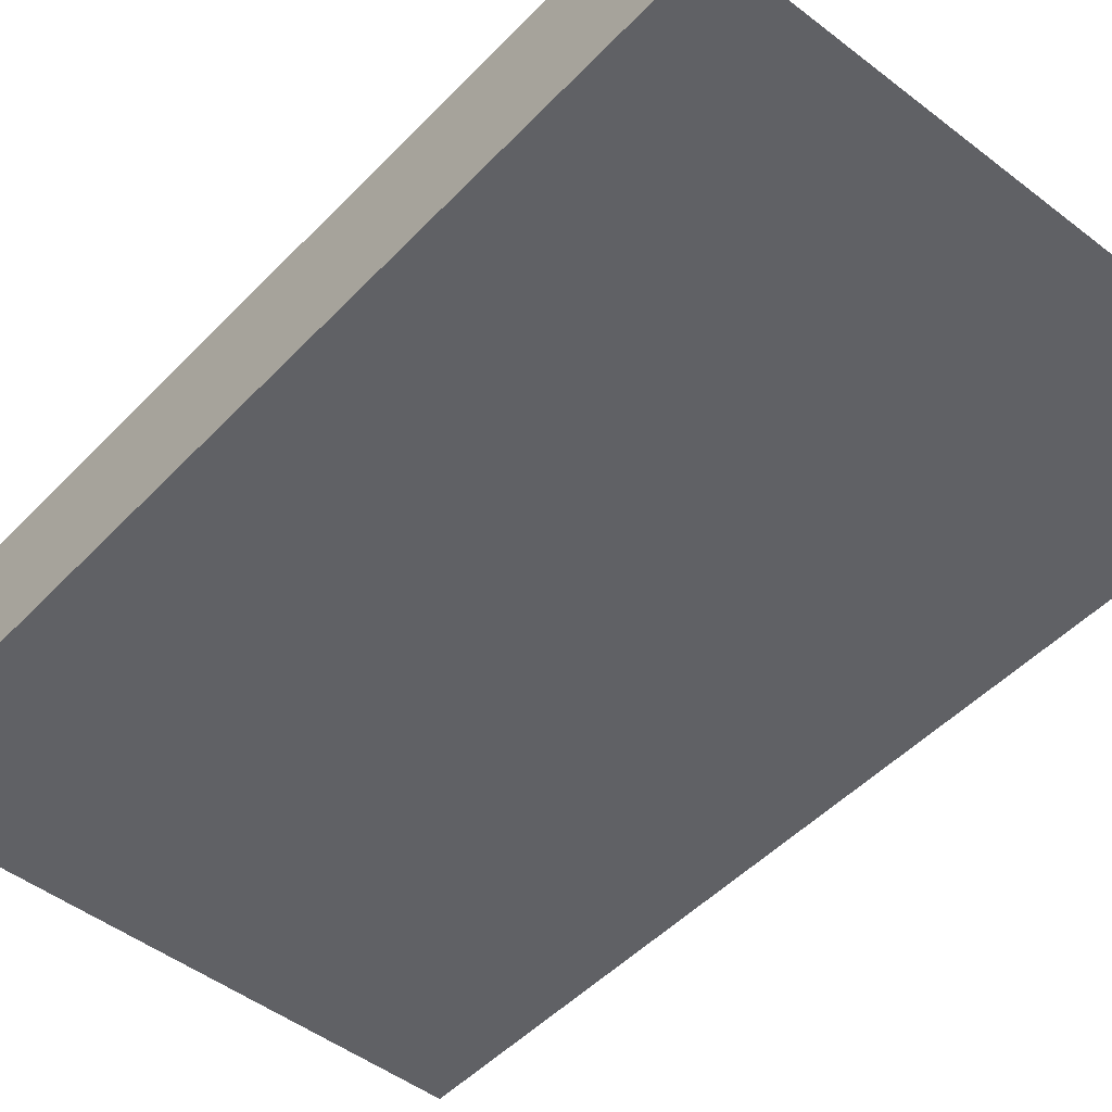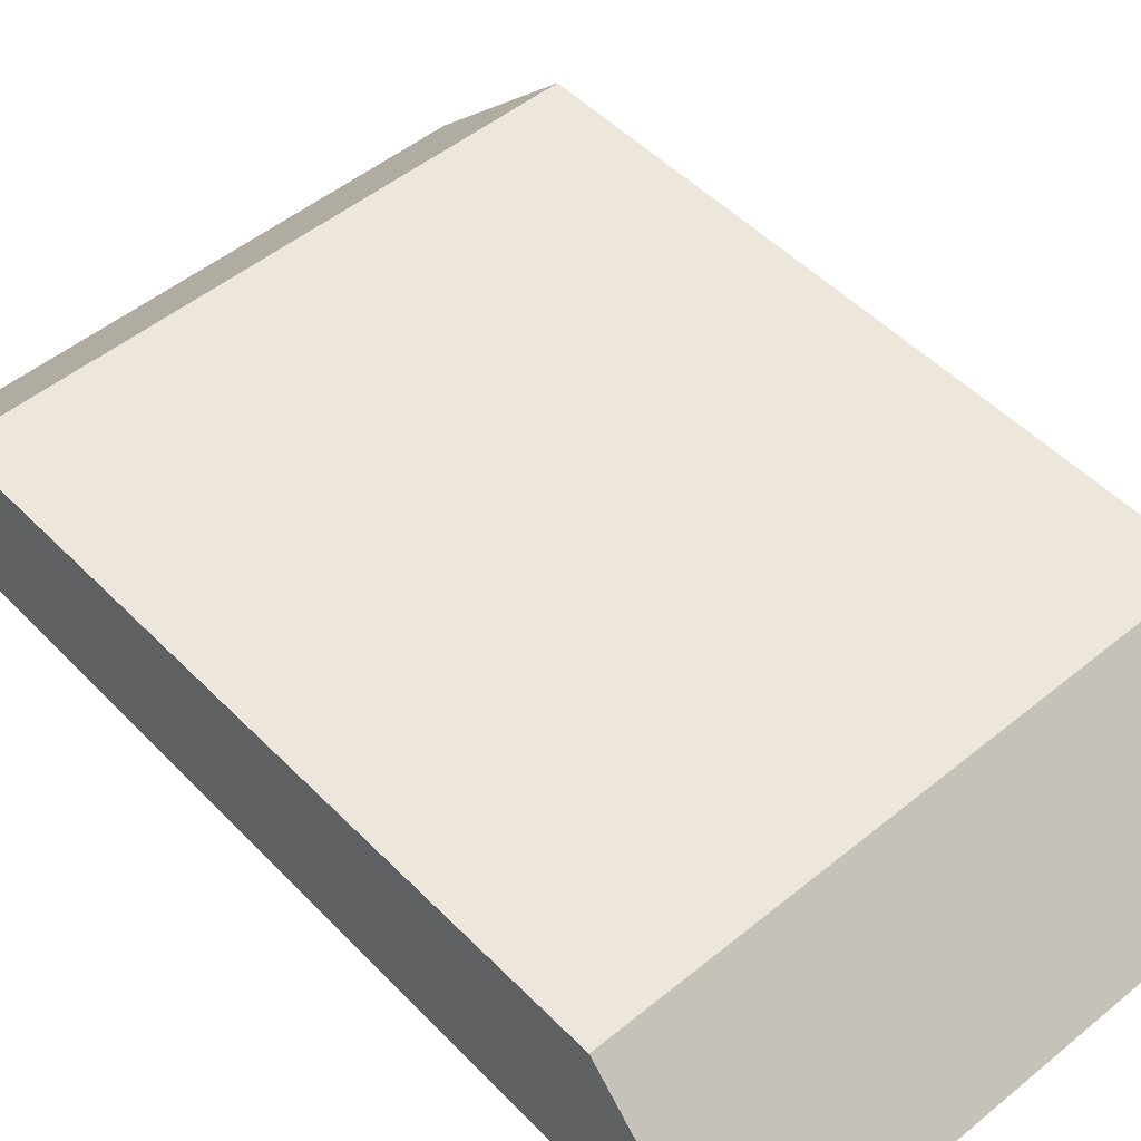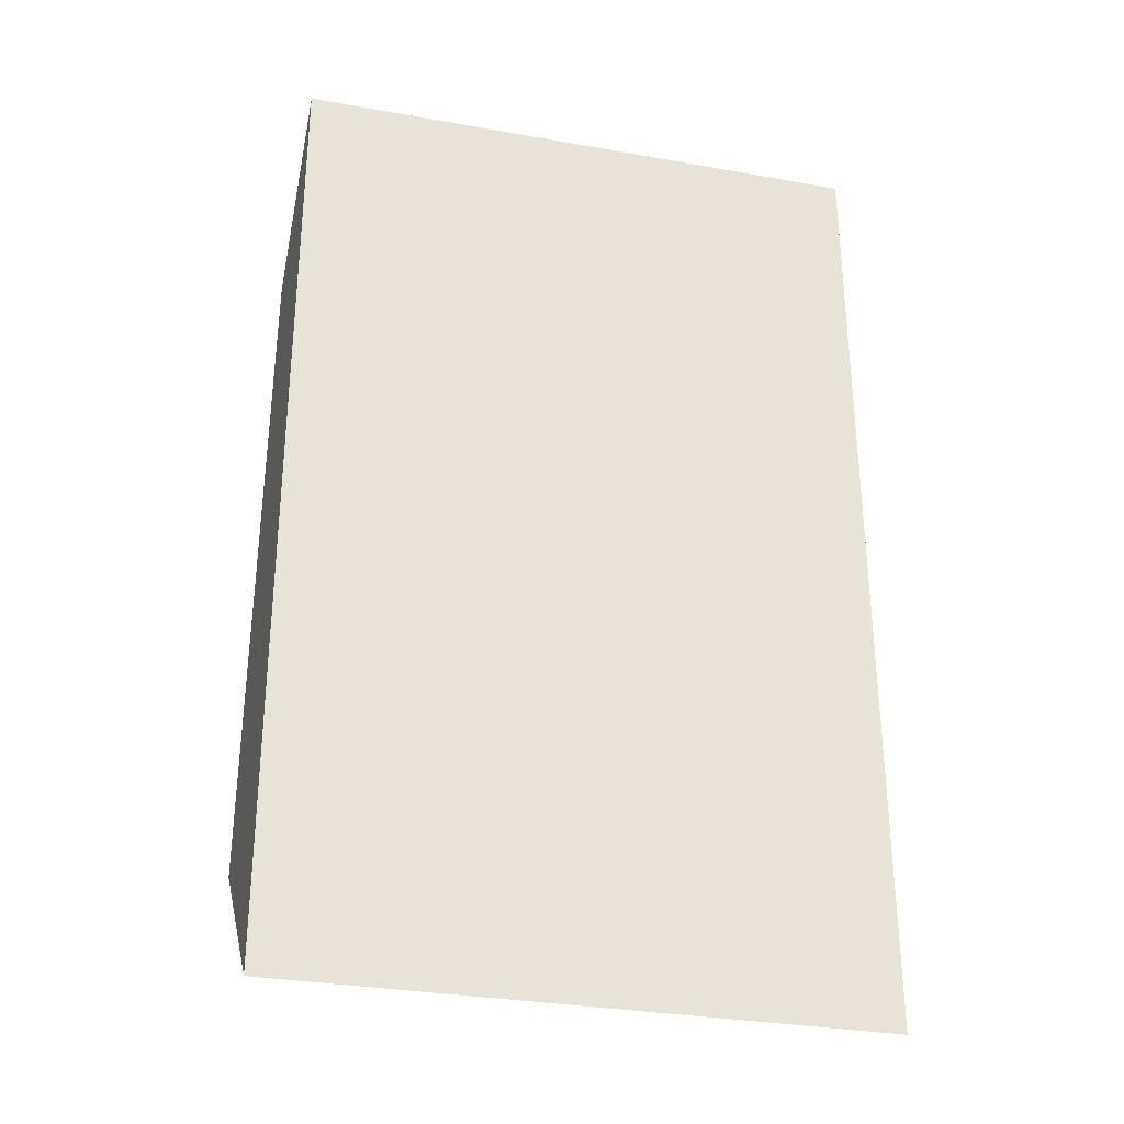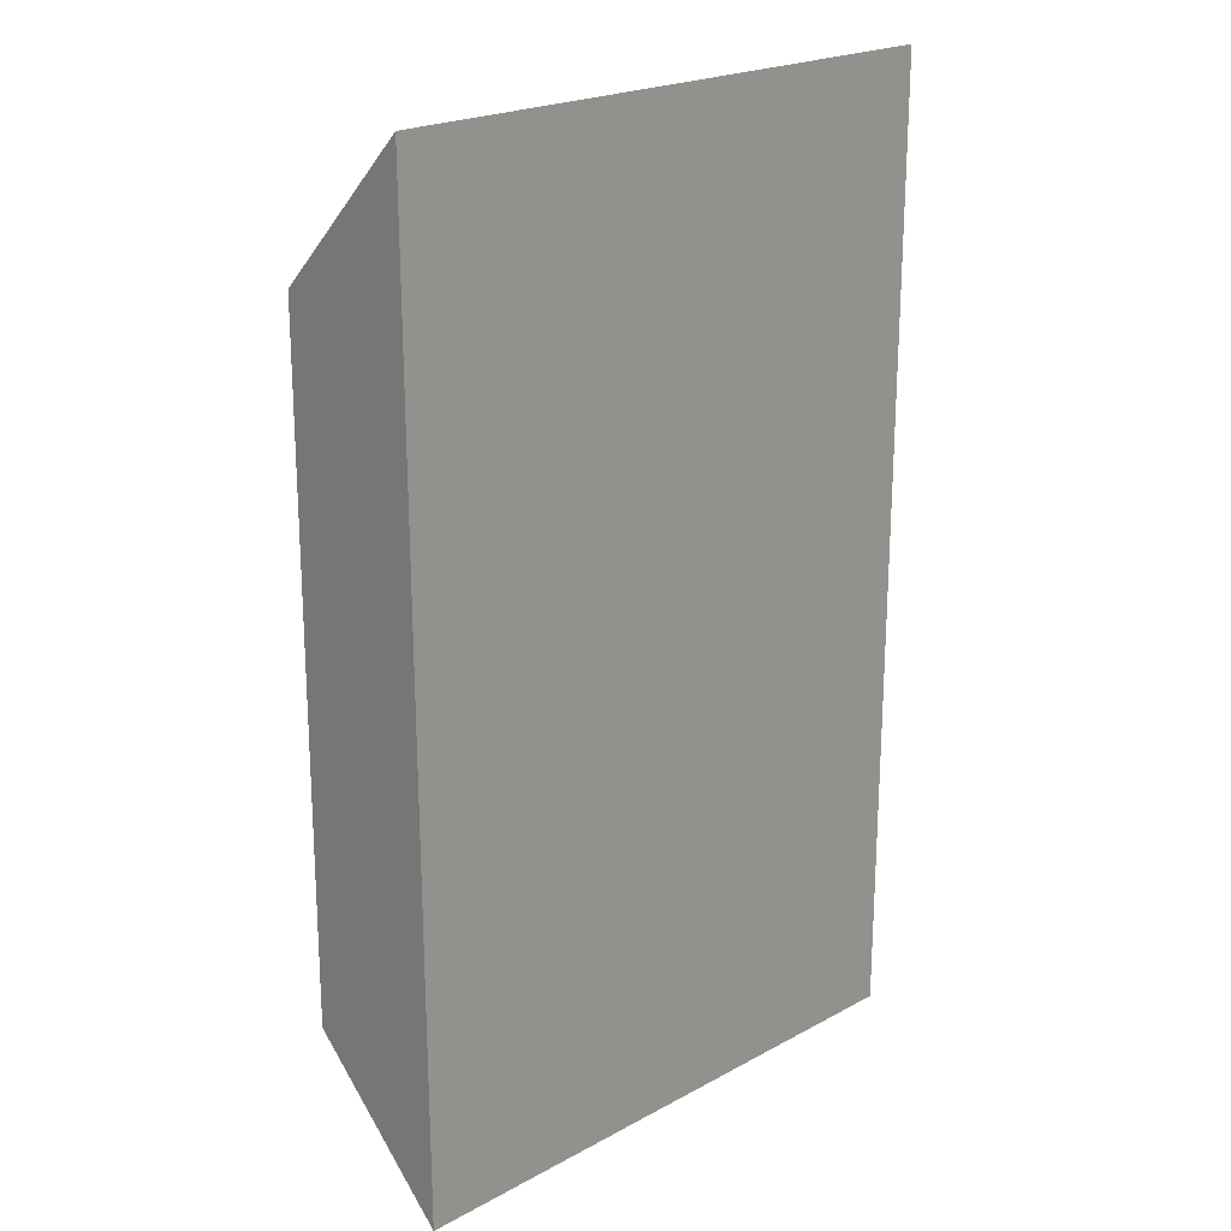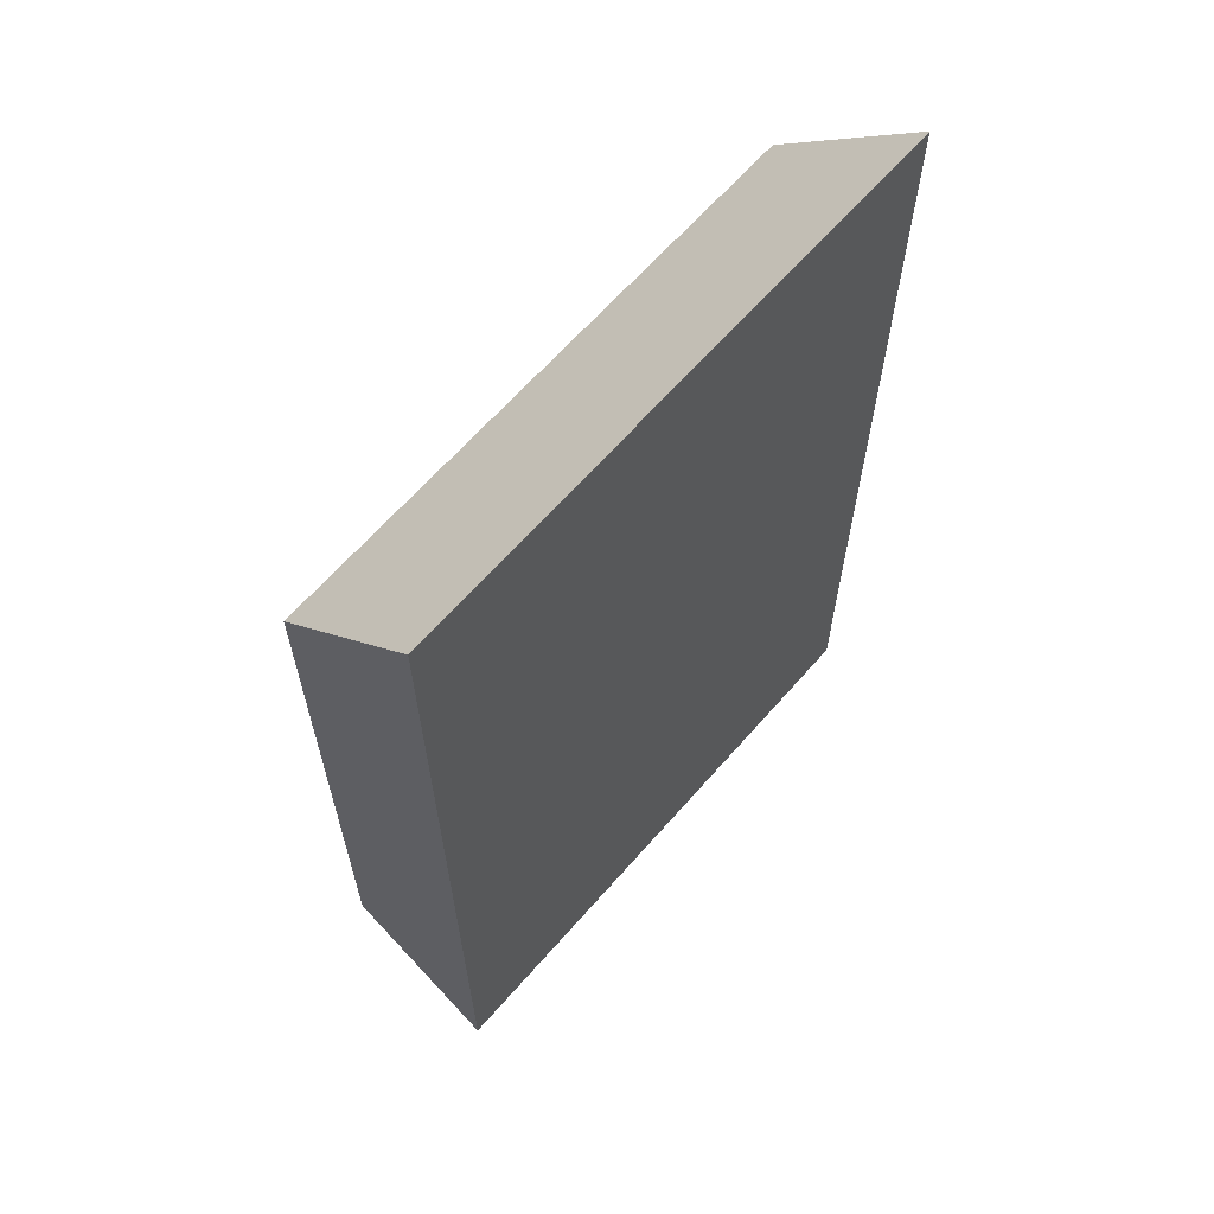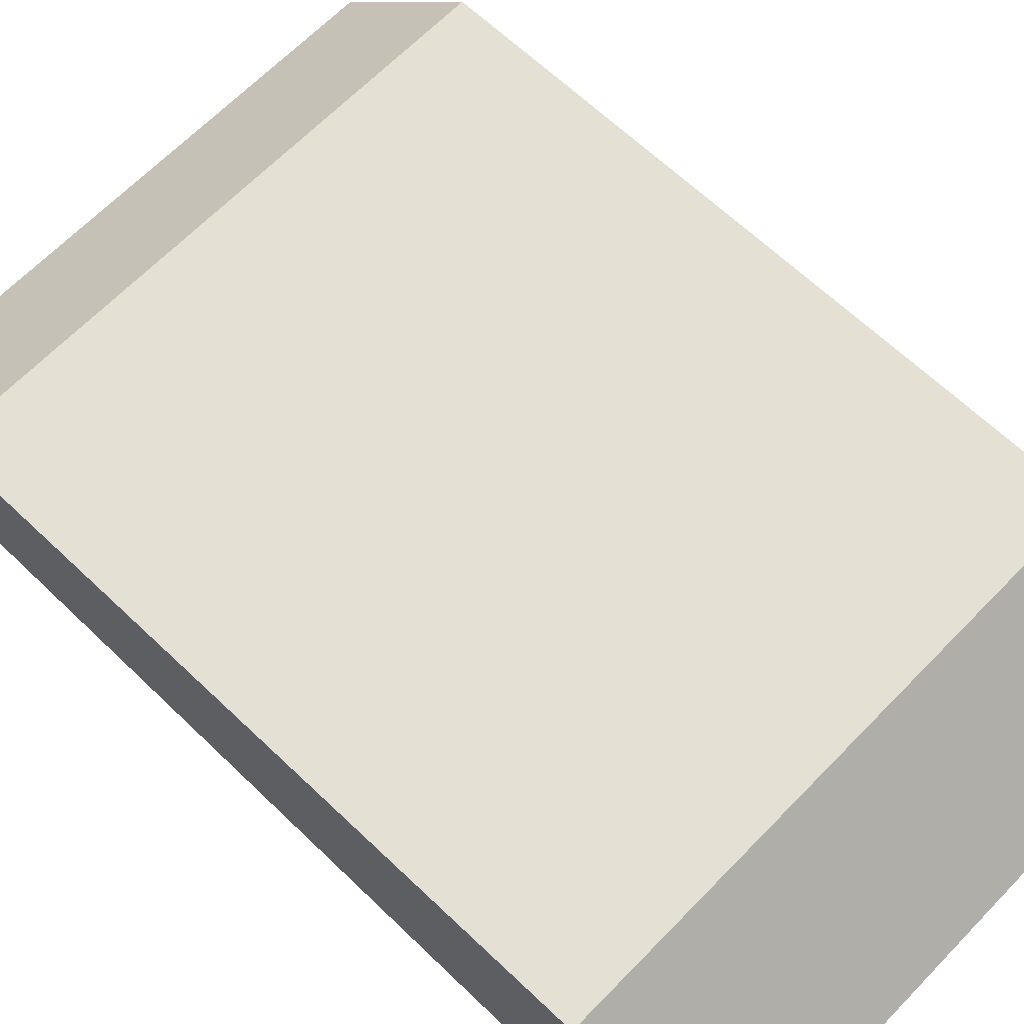
<metadata>
{"format":"obj","ext":"obj","renderer":"f3d","projection":"perspective","resolution":1024,"background":"white","views":[{"elev":-48.2,"azim":139.1,"up":"+Y"},{"elev":50.5,"azim":138.1,"up":"+Y"},{"elev":-31.6,"azim":-14.2,"up":"+Z"},{"elev":22.0,"azim":-43.3,"up":"+Z"},{"elev":64.8,"azim":-48.8,"up":"+Z"},{"elev":65.5,"azim":134.0,"up":"+Y"}]}
</metadata>
<code>
o Cube
v -2.44 1.615 -2.823
v -2.387 0.4373 -4.034
v 2.36 1.615 -2.817
v 2.413 0.4373 -4.027
v -2.41 1.613 2.769
v -2.397 0.4373 3.966
v 2.39 1.613 2.776
v 2.403 0.4373 3.973
f 1 5 7 3
f 4 3 7 8
f 8 7 5 6
f 6 2 4 8
f 2 1 3 4
f 6 5 1 2

</code>
